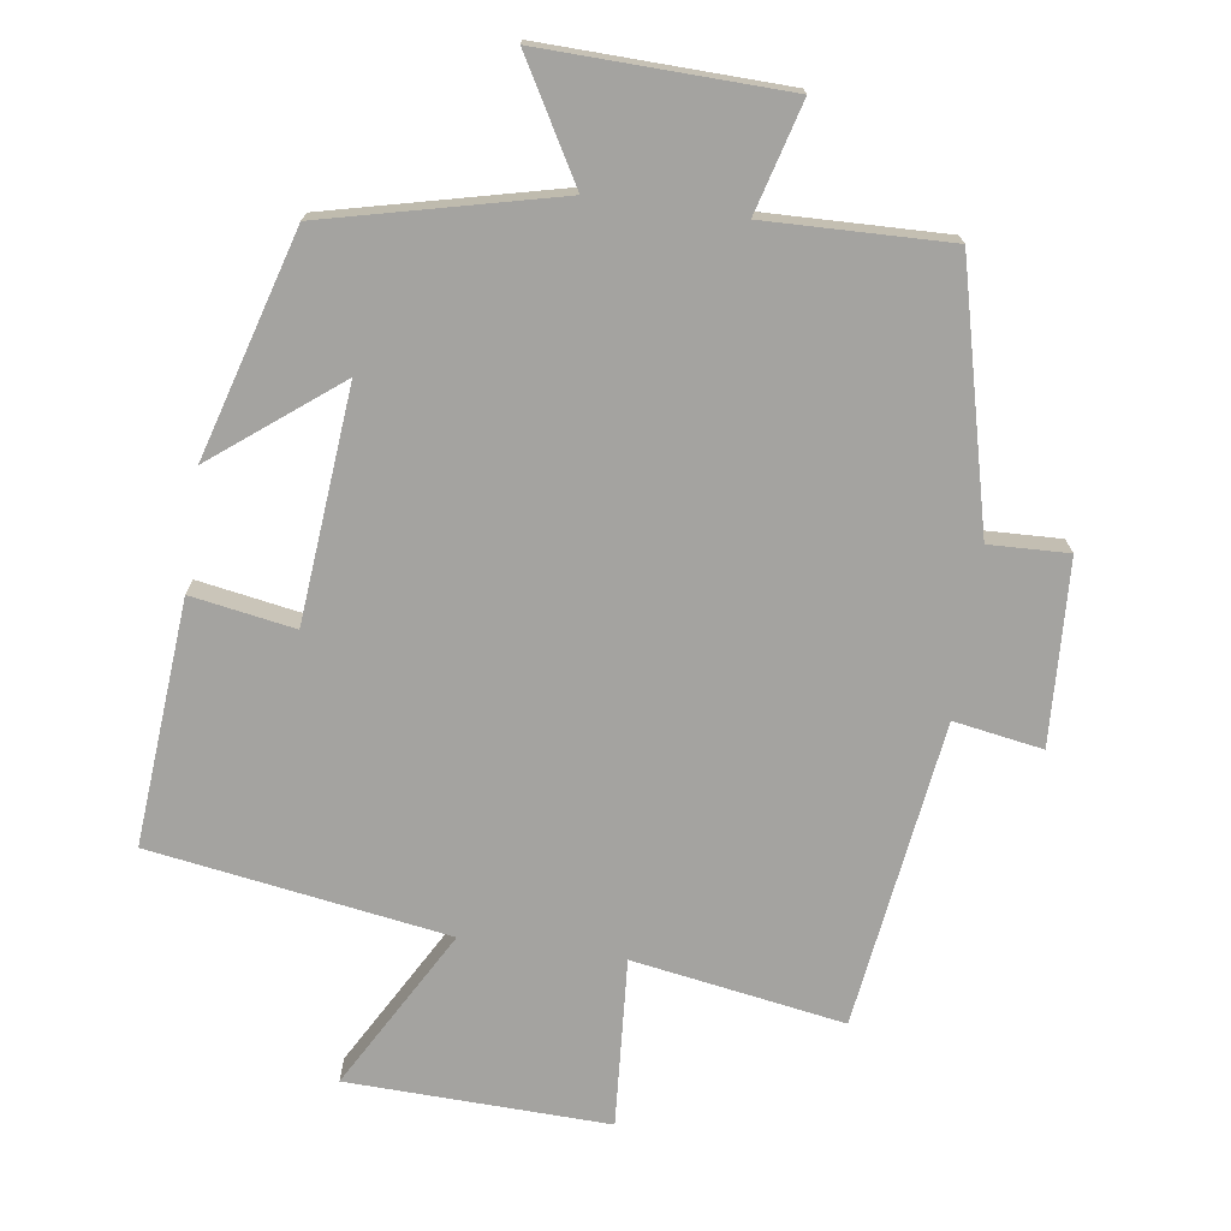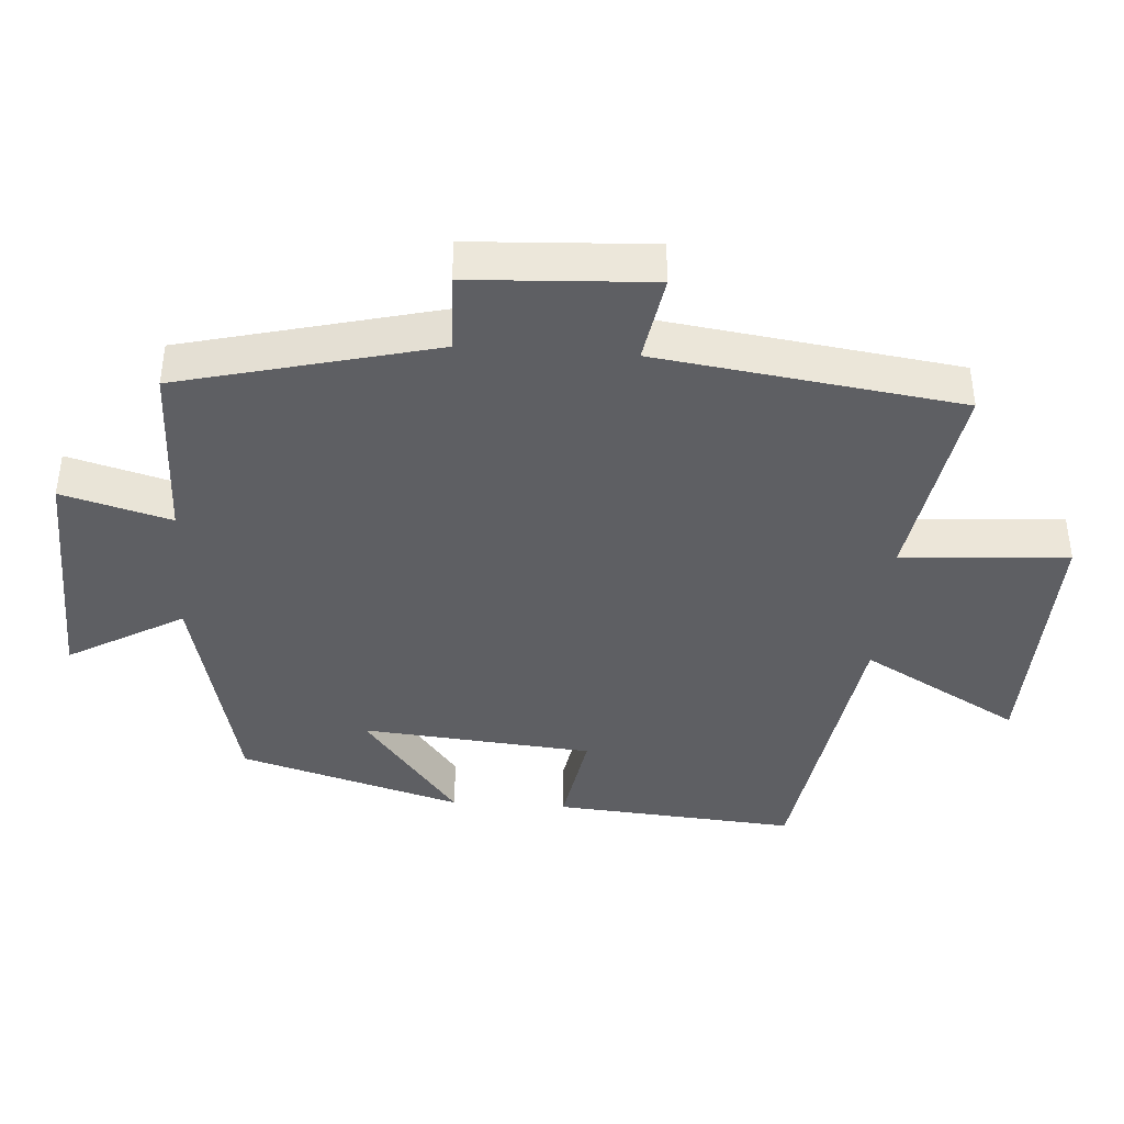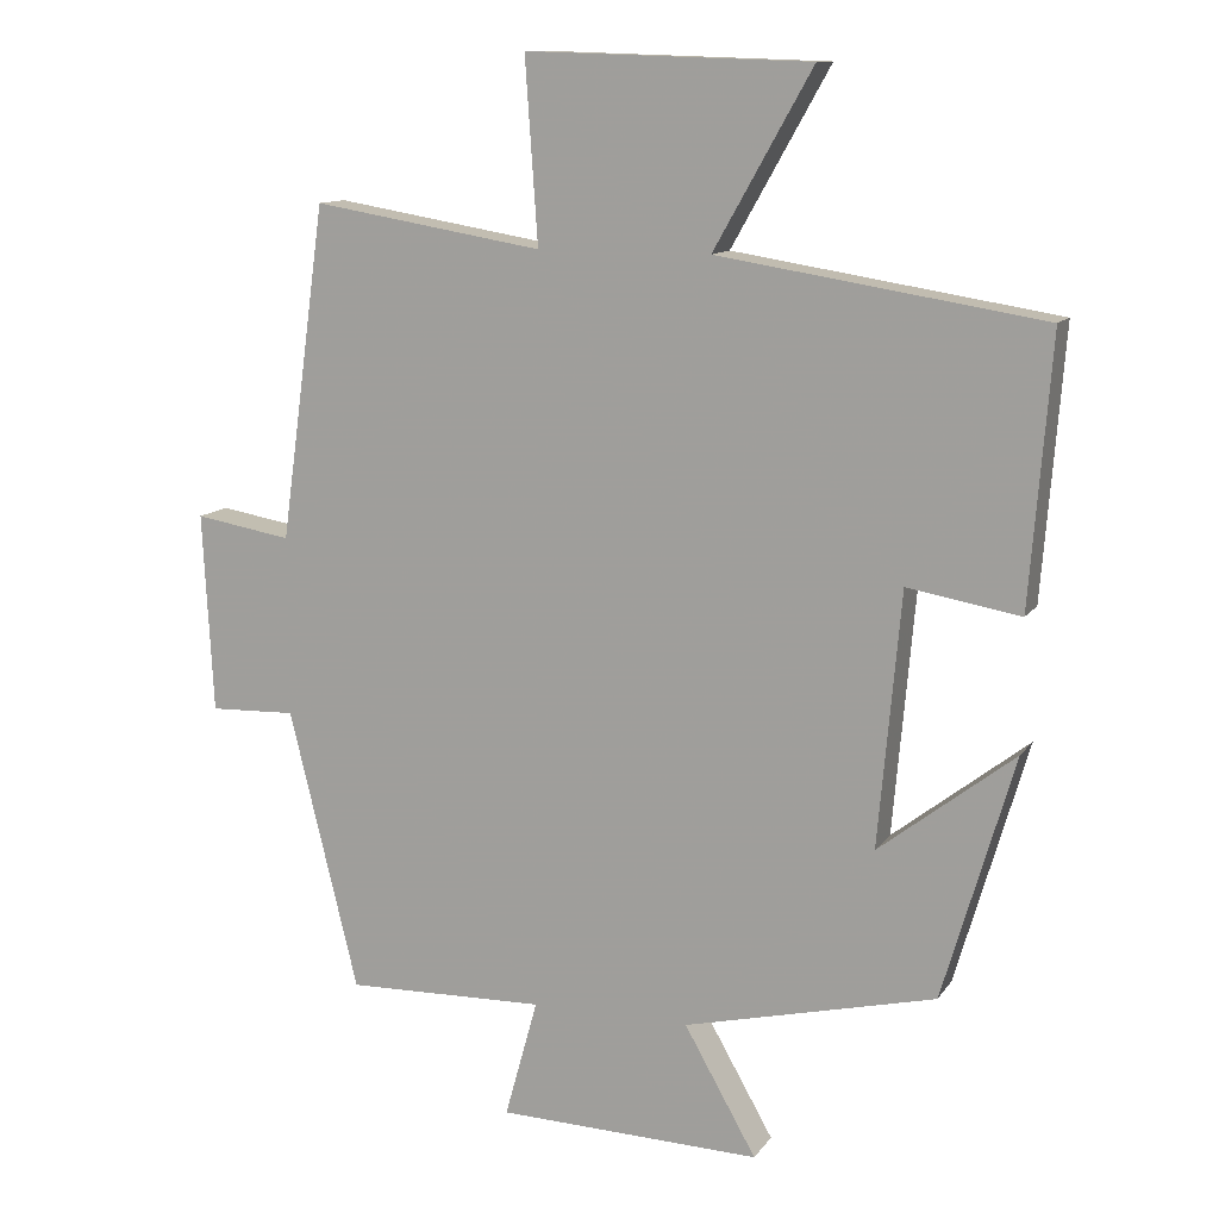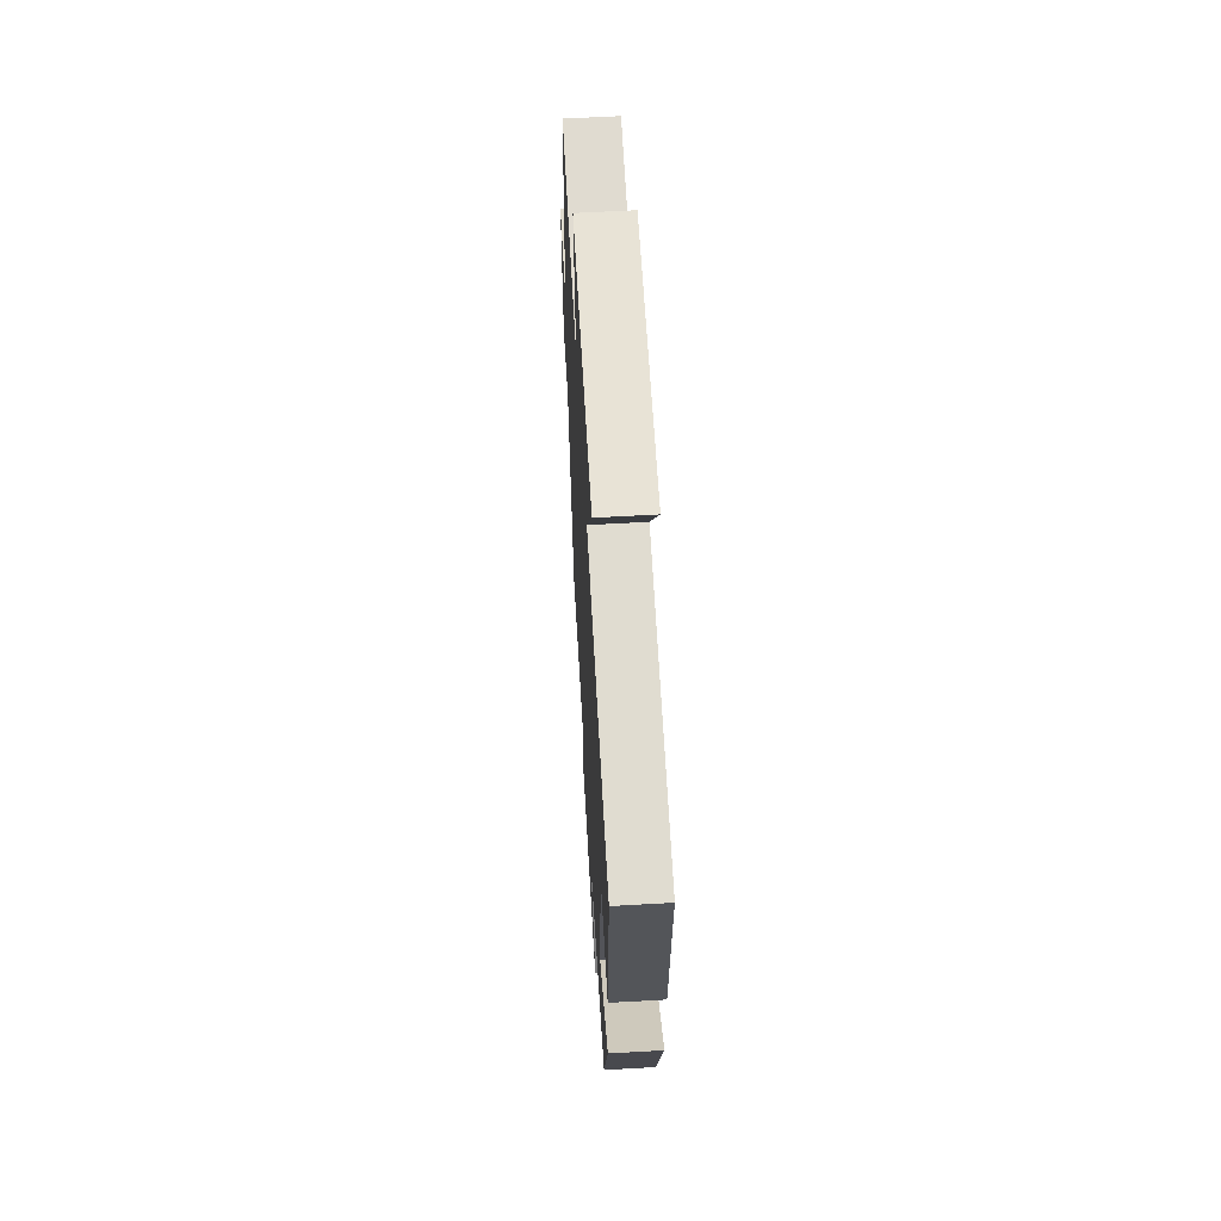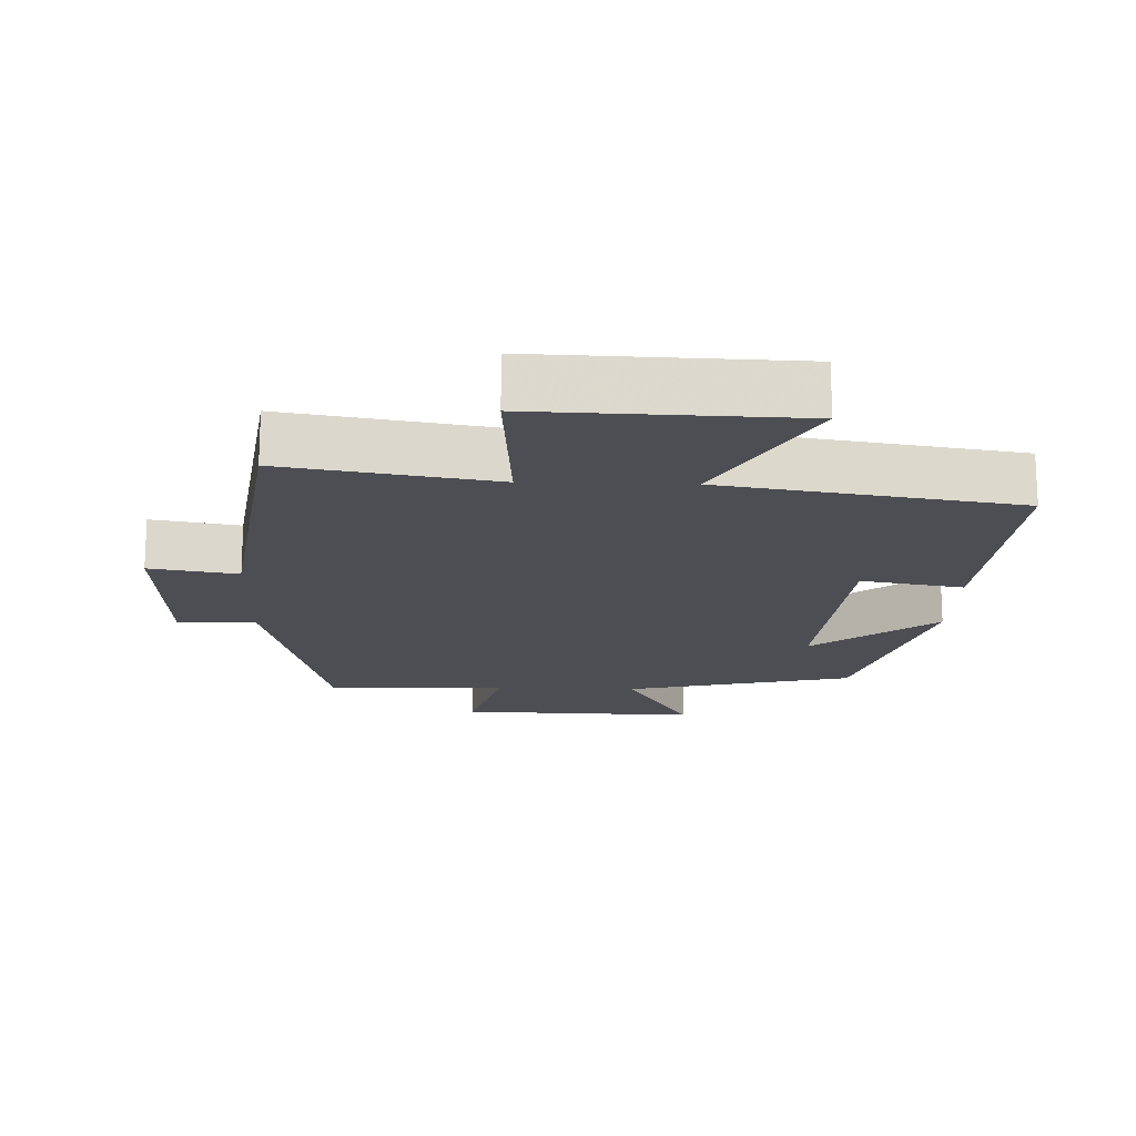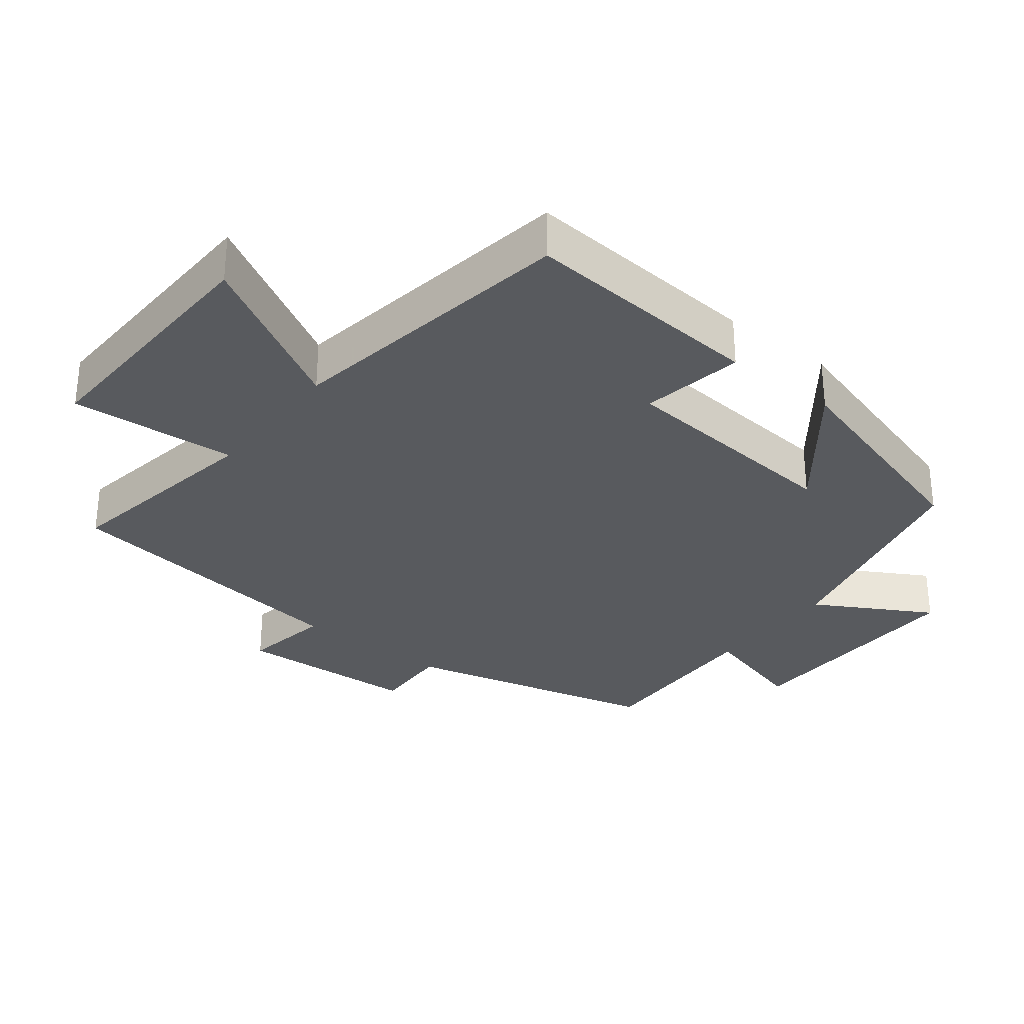
<metadata>
{"format":"obj","ext":"obj","renderer":"f3d","projection":"perspective","resolution":1024,"background":"white","views":[{"elev":-73.0,"azim":171.9,"up":"+Y"},{"elev":-40.7,"azim":-93.9,"up":"+Y"},{"elev":11.8,"azim":21.4,"up":"+Z"},{"elev":60.8,"azim":86.7,"up":"+Z"},{"elev":-17.3,"azim":-1.9,"up":"+Y"},{"elev":-31.0,"azim":52.0,"up":"+Y"}]}
</metadata>
<code>
v -0.439 0.07 0.551
v -0.133 0.07 0.5
v -0.15 0.07 0.744
v 0.228 0.07 0.732
v 0.097 0.07 0.5
v 0.528 0.07 0.432
v 0.5 0.07 0.077
v 0.35 0.07 0.103
v 0.32 0.07 -0.235
v 0.5 0.07 -0.095
v 0.405 0.07 -0.42
v 0.07 0.07 -0.5
v 0.166 0.07 -0.669
v -0.186 0.07 -0.659
v -0.142 0.07 -0.5
v -0.408 0.07 -0.507
v -0.5 0.07 -0.133
v -0.615 0.07 -0.137
v -0.629 0.07 0.129
v -0.5 0.07 0.107
v -0.439 0 0.551
v -0.133 0 0.5
v -0.15 0 0.744
v 0.228 0 0.732
v 0.097 0 0.5
v 0.528 0 0.432
v 0.5 0 0.077
v 0.35 0 0.103
v 0.32 0 -0.235
v 0.5 0 -0.095
v 0.405 0 -0.42
v 0.07 0 -0.5
v 0.166 0 -0.669
v -0.186 0 -0.659
v -0.142 0 -0.5
v -0.408 0 -0.507
v -0.5 0 -0.133
v -0.615 0 -0.137
v -0.629 0 0.129
v -0.5 0 0.107
f 17 18 19 20
f 15 16 17 20
f 15 20 1 2
f 12 13 14 15
f 12 15 2
f 9 10 11 12
f 8 9 12 2
f 5 6 7 8
f 5 8 2 3
f 3 4 5
f 40 39 38 37
f 40 37 36 35
f 22 21 40 35
f 35 34 33 32
f 22 35 32
f 32 31 30 29
f 22 32 29 28
f 28 27 26 25
f 23 22 28 25
f 25 24 23
f 1 21 22 2
f 2 22 23 3
f 3 23 24 4
f 4 24 25 5
f 5 25 26 6
f 6 26 27 7
f 7 27 28 8
f 8 28 29 9
f 9 29 30 10
f 10 30 31 11
f 11 31 32 12
f 12 32 33 13
f 13 33 34 14
f 14 34 35 15
f 15 35 36 16
f 16 36 37 17
f 17 37 38 18
f 18 38 39 19
f 19 39 40 20
f 20 40 21 1

</code>
